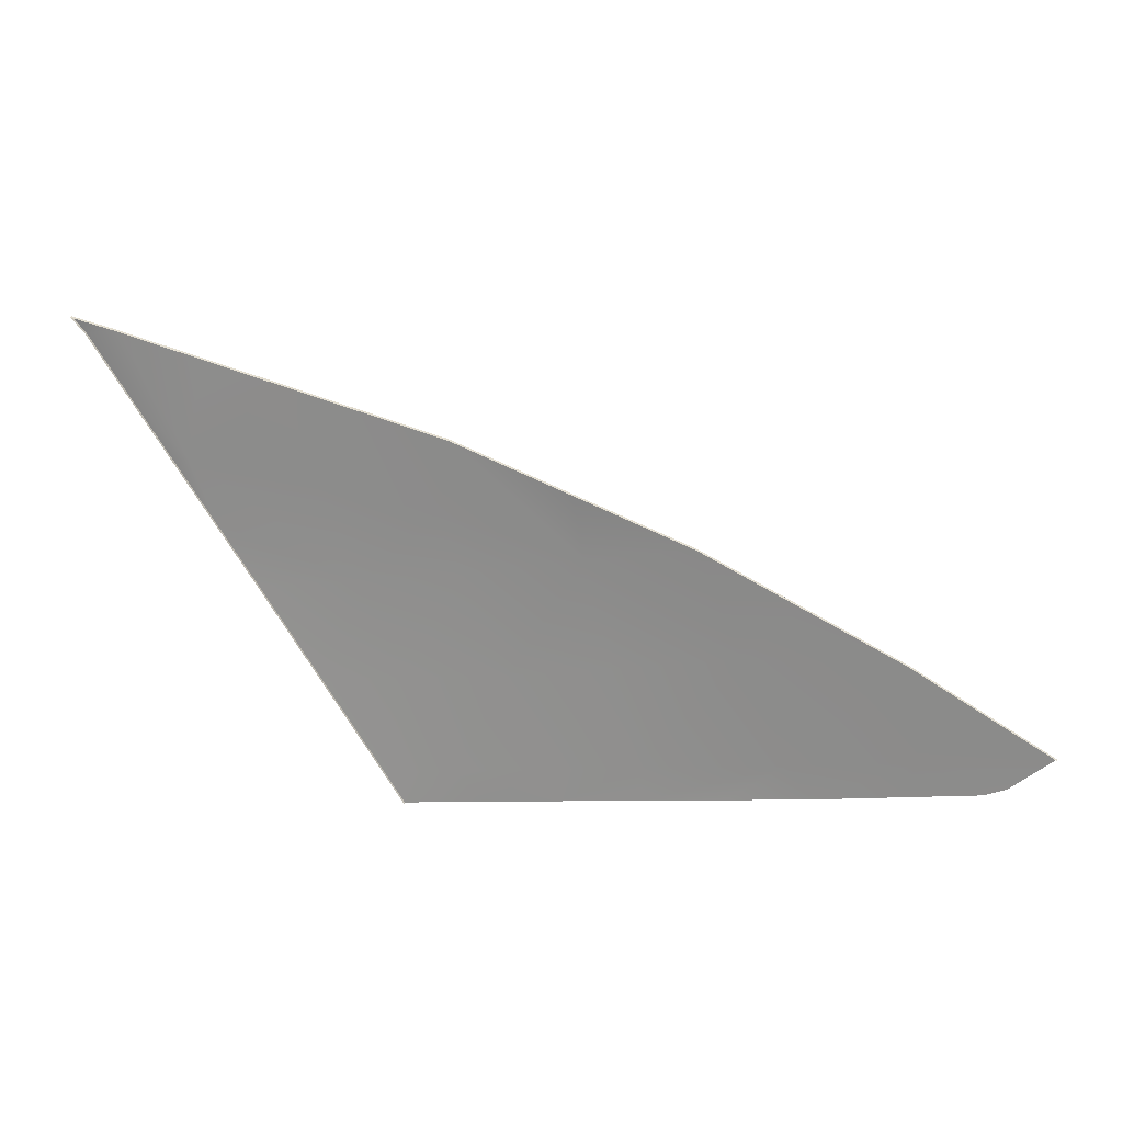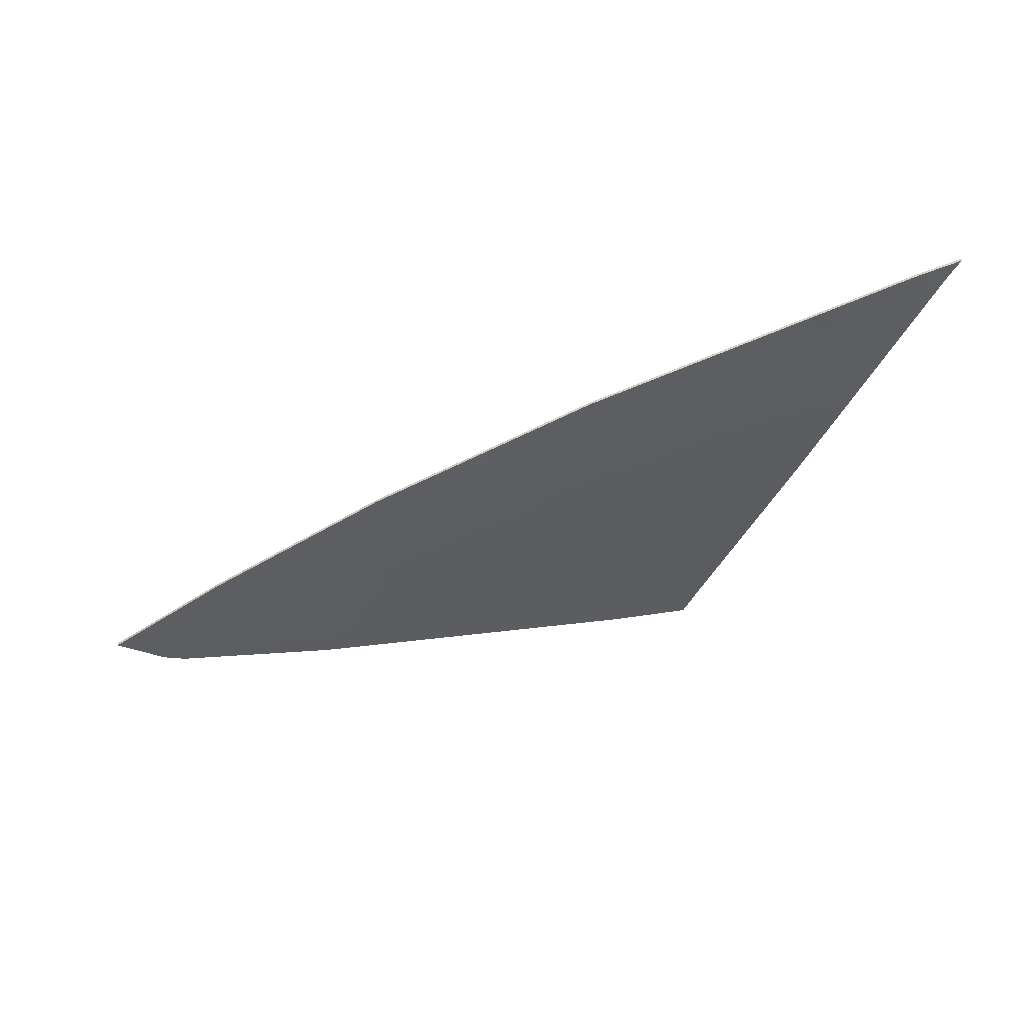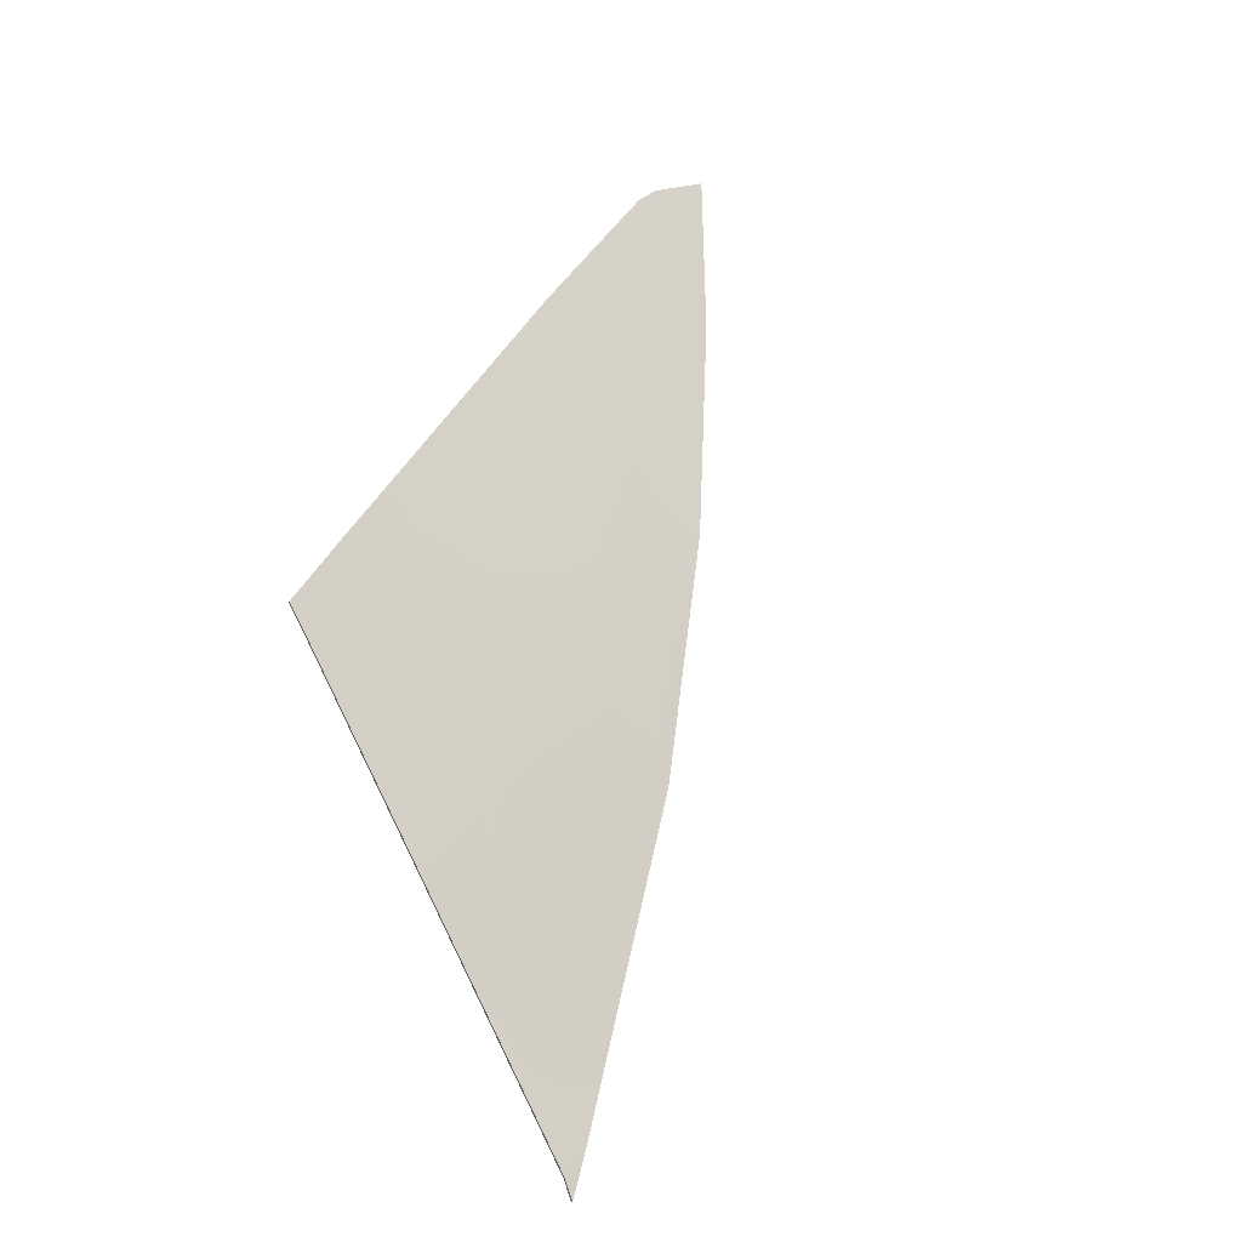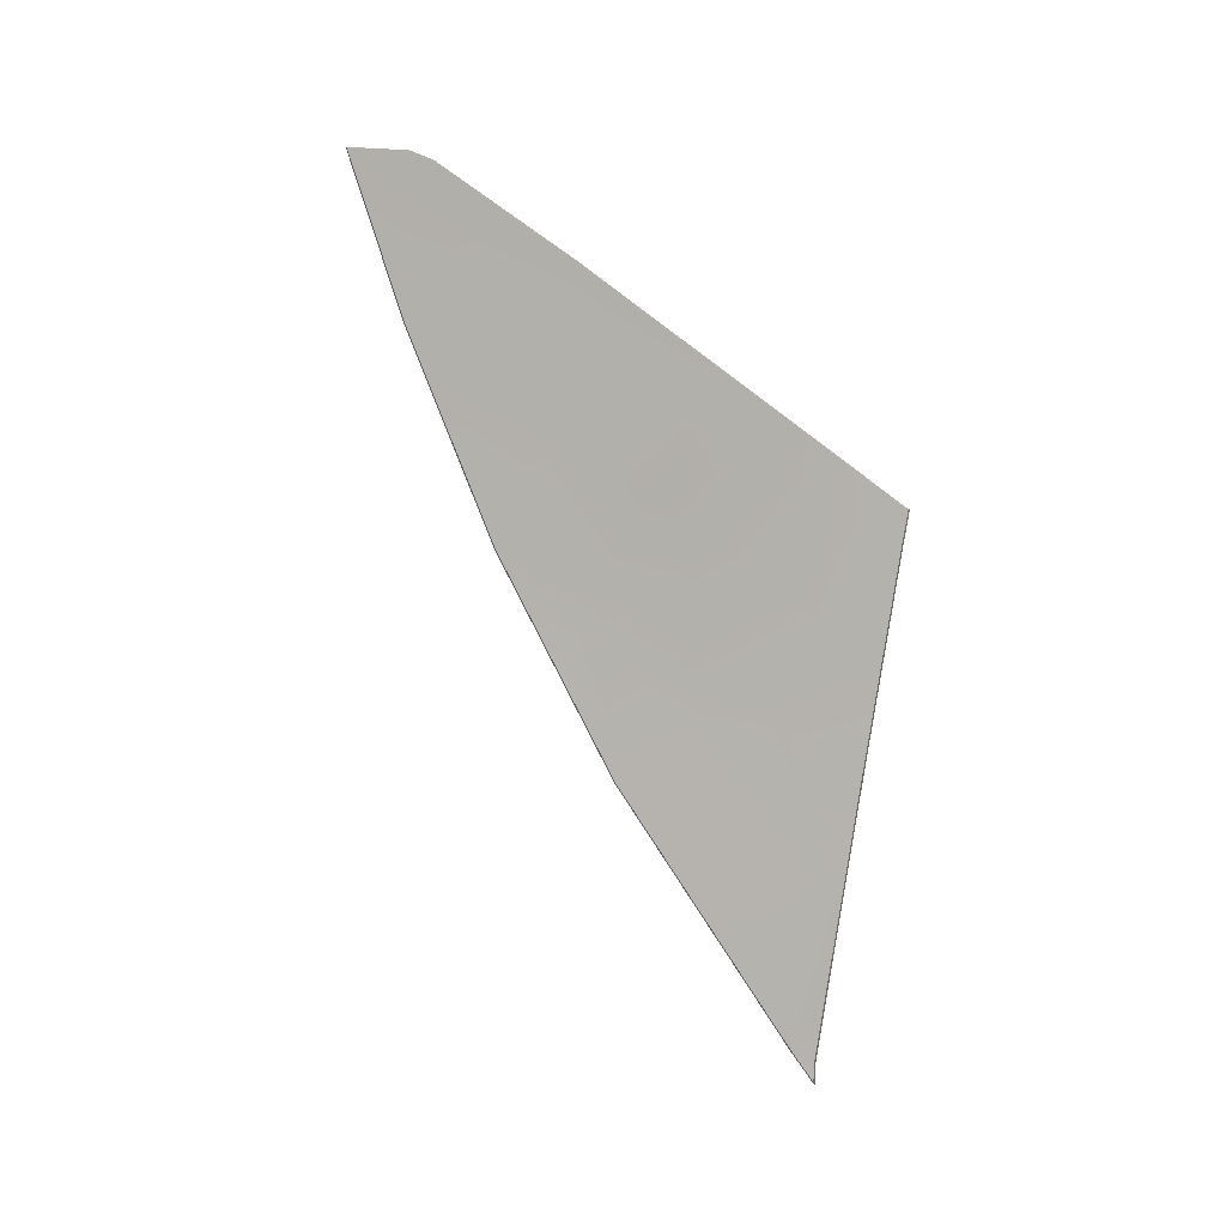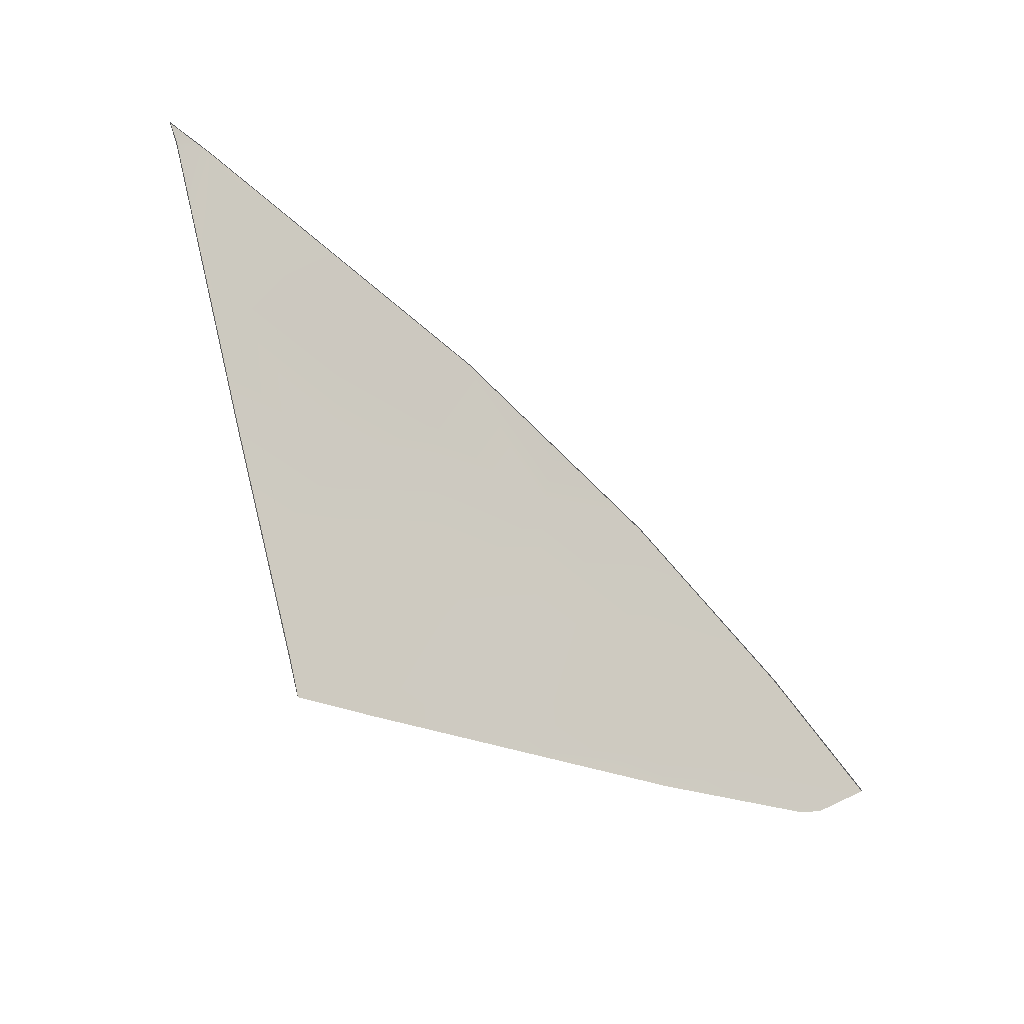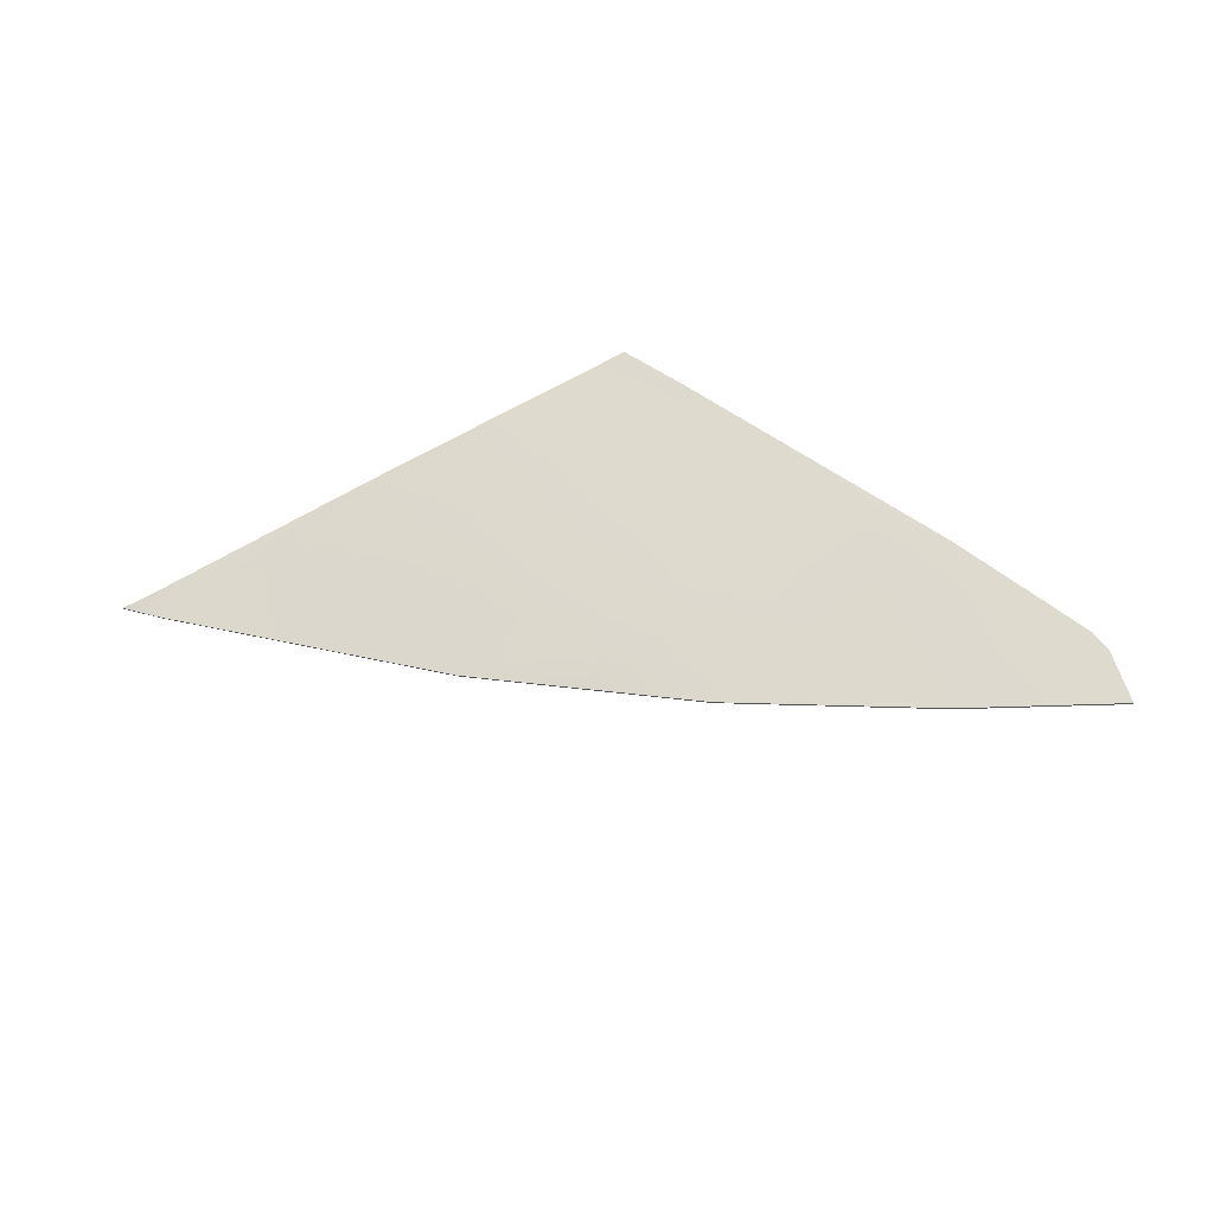
<metadata>
{"format":"obj","ext":"obj","renderer":"f3d","projection":"perspective","resolution":1024,"background":"white","views":[{"elev":-4.8,"azim":-169.2,"up":"+Y"},{"elev":77.4,"azim":-11.8,"up":"+Y"},{"elev":64.0,"azim":121.8,"up":"+Z"},{"elev":-63.9,"azim":-40.0,"up":"+Z"},{"elev":-38.0,"azim":148.6,"up":"+Y"},{"elev":38.3,"azim":-138.7,"up":"+Z"}]}
</metadata>
<code>
v  -150.6 50.63 90.6
v  -151.5 45.95 92.7
v  -147 45.87 93.13
v  -145.5 50.32 91.2
v  -140.3 50.28 91.63
v  -143.8 55.13 89.08
v  -167.6 48.53 89.69
v  -164.7 46.26 91.16
v  -164.4 50.62 89.06
v  -156.8 50.98 89.76
v  -159.7 53.25 88.29
v  -149.7 55.52 88.38
v  -142.8 57.81 87.79
v  -143.8 61 86.08
v  -137.2 59.23 87.51
v  -130.9 60.53 87.3
v  -136.1 63.67 85.34
v  -149.5 58.44 86.8
v  -128.3 66.34 84.6
v  -126.7 66.28 84.85
v  -126.1 67.04 84.46
v  -138.8 45.71 93.81
v  -142.5 45.78 93.55
v  -139.6 44.24 94.44
v  -143.5 44.31 94.17
v  -158.5 46.08 92.01
v  -159.7 44.53 92.61
v  -155.6 44.48 93
v  -169.4 45.57 90.91
v  -168.6 45.07 91.25
v  -167.6 44.79 91.51
v  -136.2 50.21 91.9
v  -138.7 54.81 89.64
v  -131.8 57.61 88.71
v  -130.1 60.5 87.42
v  -128.4 63.39 86.14
v  -170.8 46.44 90.32
v  -167.6 48.49 89.62
v  -164.4 50.54 88.93
v  -167.6 48.46 89.56
v  -159.7 53.25 88.29
v  -159.7 53.21 88.22
v  -155.1 55.8 87.39
v  -159.7 53.17 88.16
v  -155.1 55.88 87.52
v  -149.5 58.4 86.74
v  -143.8 60.92 85.96
v  -149.4 58.36 86.68
v  -140 62.33 85.71
v  -136.1 63.63 85.28
v  -132.2 64.98 84.94
v  -132.2 64.91 84.85
v  -128.3 66.25 84.48
v  -126.1 66.95 84.34
v  -138.8 45.64 93.67
v  -139.6 44.14 94.35
v  -133.5 54.72 89.99
v  -133.5 54.66 89.86
v  -136.1 50.18 91.83
v  -136.1 50.15 91.77
v  -126.7 66.21 84.72
v  -130.1 60.47 87.36
v  -131.8 57.59 88.67
v  -131.8 57.55 88.57
v  -132.2 65 84.97
v  -139.9 62.27 85.62
v  -136.1 63.58 85.22
v  -139.9 62.25 85.59
v  -128.4 63.34 86.04
v  -151.6 44.42 93.39
v  -147.6 44.37 93.78
v  -130.1 60.43 87.29
v  -128.4 63.32 86.01
v  -155.1 55.88 87.52
v  -163.6 44.66 92.06
v  -170.8 46.37 90.19
g E317_40SG_R_DTaSI_E317_40SG_R
f 1 2 3
f 4 5 6
f 7 8 9
f 9 10 11
f 12 13 14
f 15 16 17
f 18 12 14
f 19 20 21
f 22 23 24
f 23 25 24
f 23 3 25
f 26 27 28
f 29 30 31
f 26 8 27
f 5 32 33
f 16 33 34
f 16 35 36
f 37 7 38
f 38 39 40
f 9 41 42
f 42 43 44
f 45 18 43
f 46 47 48
f 14 49 47
f 50 51 52
f 53 19 54
f 19 21 54
f 22 24 55
f 24 56 55
f 57 32 58
f 59 55 60
f 20 36 61
f 62 63 64
f 21 20 54
f 20 61 54
f 13 15 49
f 17 65 50
f 49 17 66
f 51 53 52
f 33 57 34
f 66 67 68
f 16 36 19
f 35 34 62
f 36 35 69
f 63 58 64
f 1 3 4
f 2 26 70
f 3 2 71
f 26 28 70
f 69 72 73
f 32 57 33
f 32 22 59
f 32 59 58
f 22 55 59
f 18 14 46
f 18 46 43
f 14 47 46
f 8 26 9
f 37 29 8
f 29 31 8
f 74 12 18
f 10 1 12
f 23 5 4
f 4 6 12
f 6 33 13
f 10 74 11
f 59 60 58
f 46 48 43
f 9 42 39
f 45 43 42
f 5 33 6
f 23 22 5
f 8 31 75
f 15 17 49
f 22 32 5
f 33 15 13
f 41 45 42
f 42 44 39
f 37 38 76
f 9 39 38
f 13 49 14
f 66 17 50
f 16 65 17
f 65 19 51
f 65 51 50
f 19 53 51
f 33 16 15
f 49 66 47
f 50 67 66
f 69 35 62
f 36 20 19
f 34 35 16
f 34 57 63
f 34 63 62
f 57 58 63
f 3 23 4
f 71 2 70
f 26 2 10
f 36 69 61
f 62 72 69
f 10 2 1
f 1 4 12
f 12 74 10
f 16 19 65
f 37 8 7
f 26 10 9
f 13 12 6
f 8 75 27
f 7 9 38
f 38 40 76
f 50 52 67
f 66 68 47
f 62 64 72
f 3 71 25
f 69 73 61

</code>
